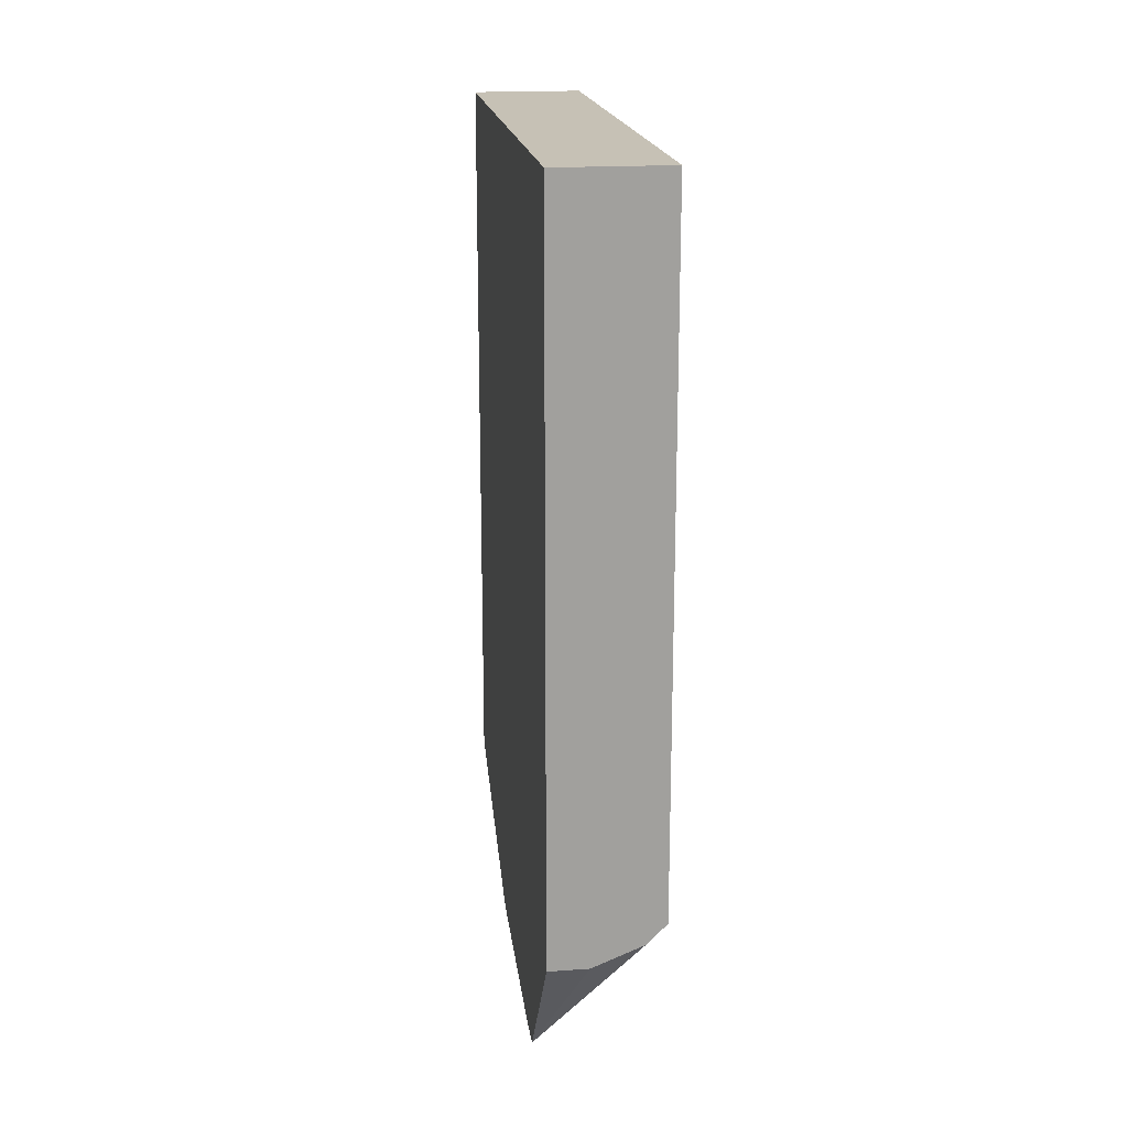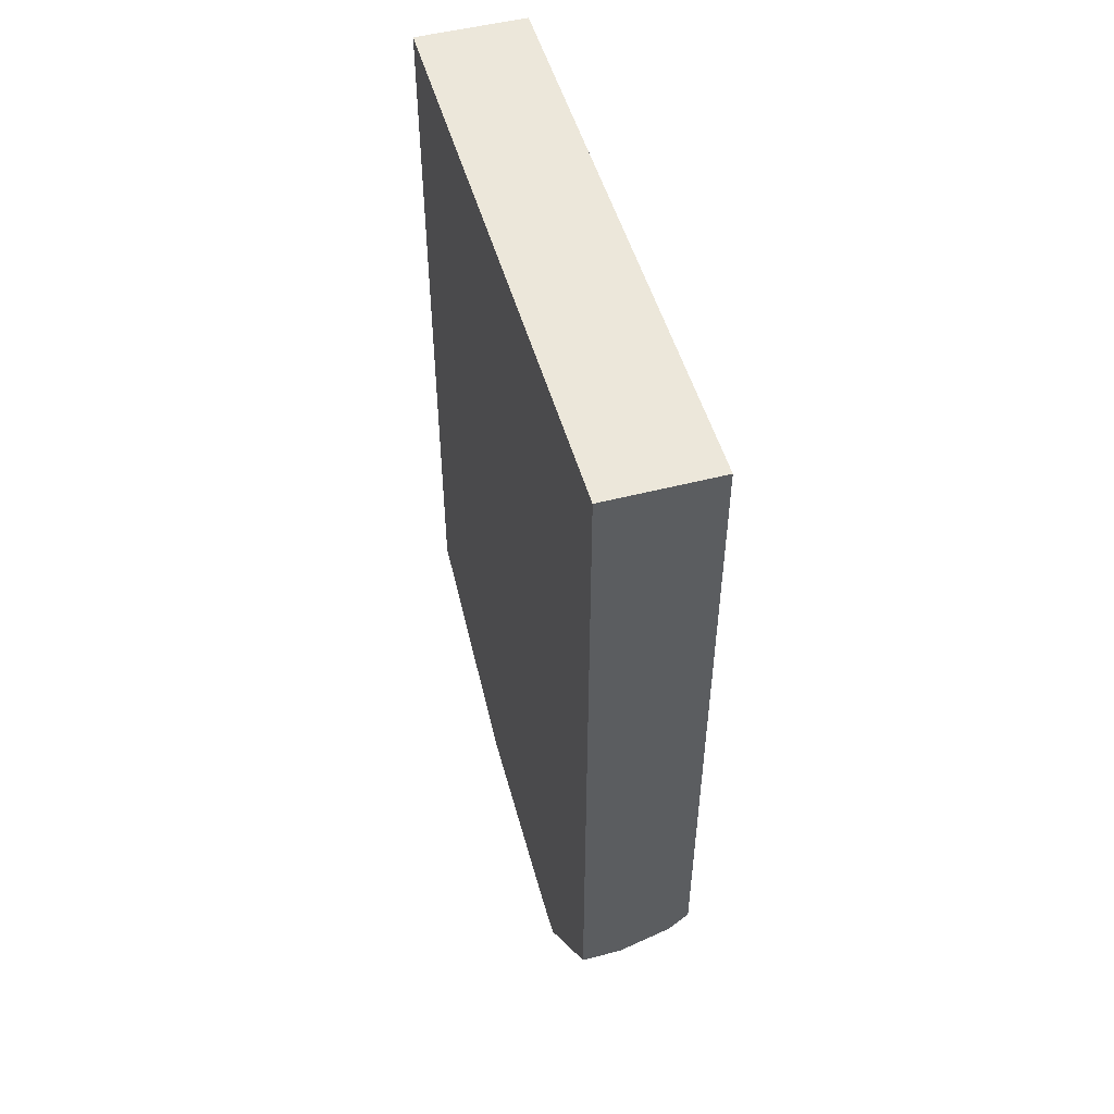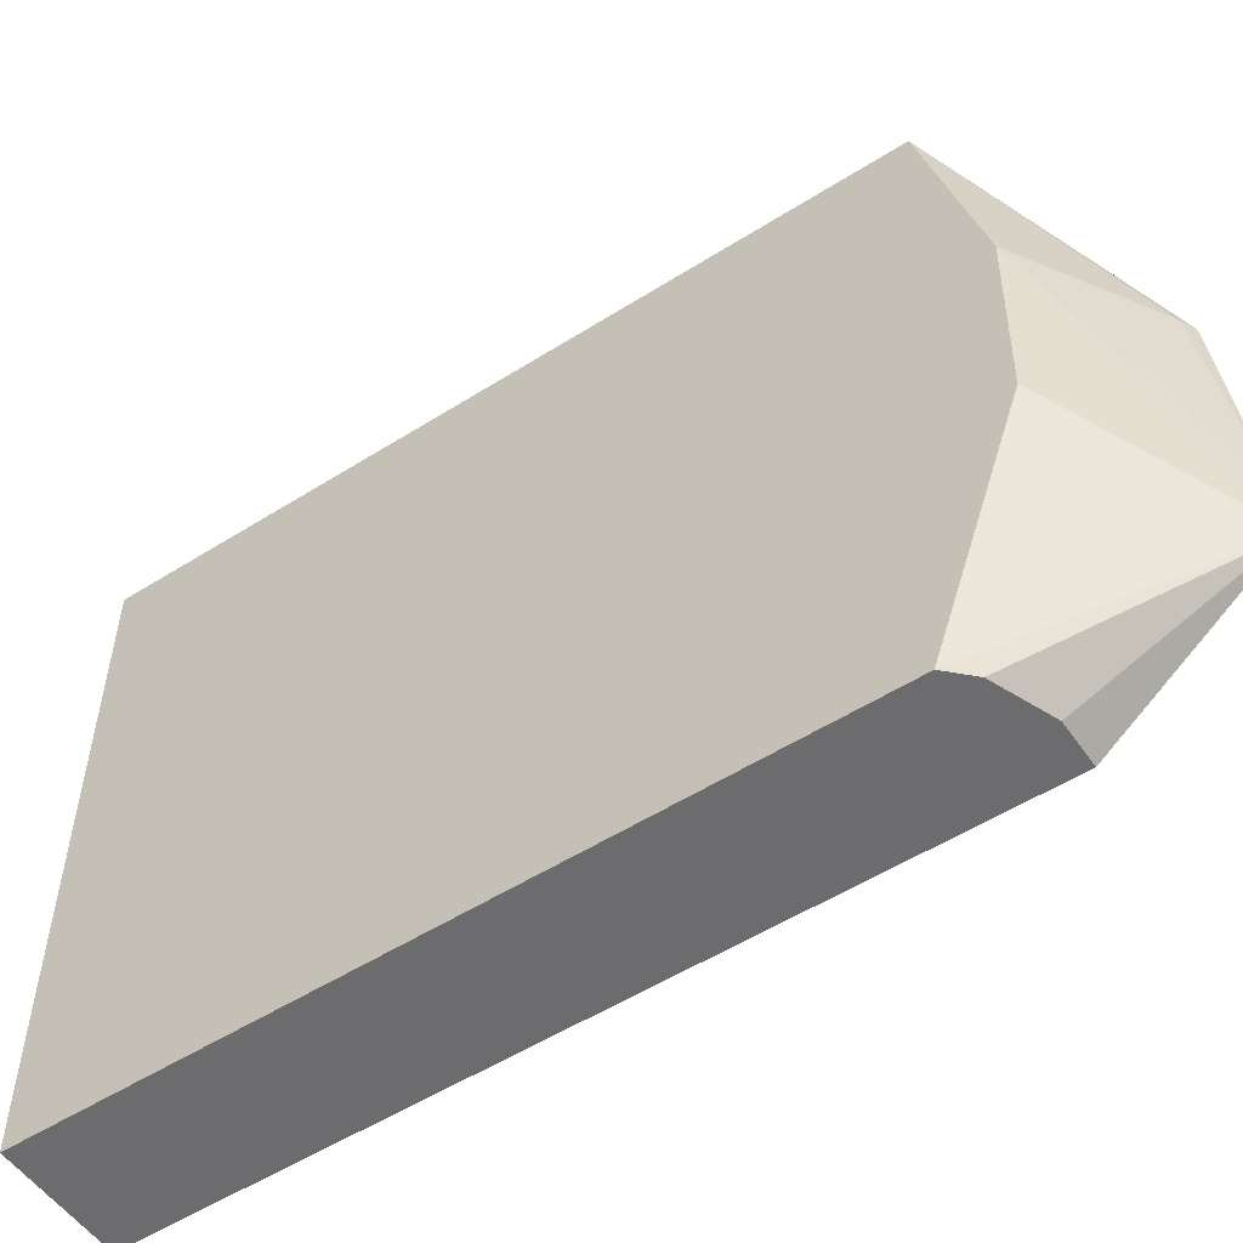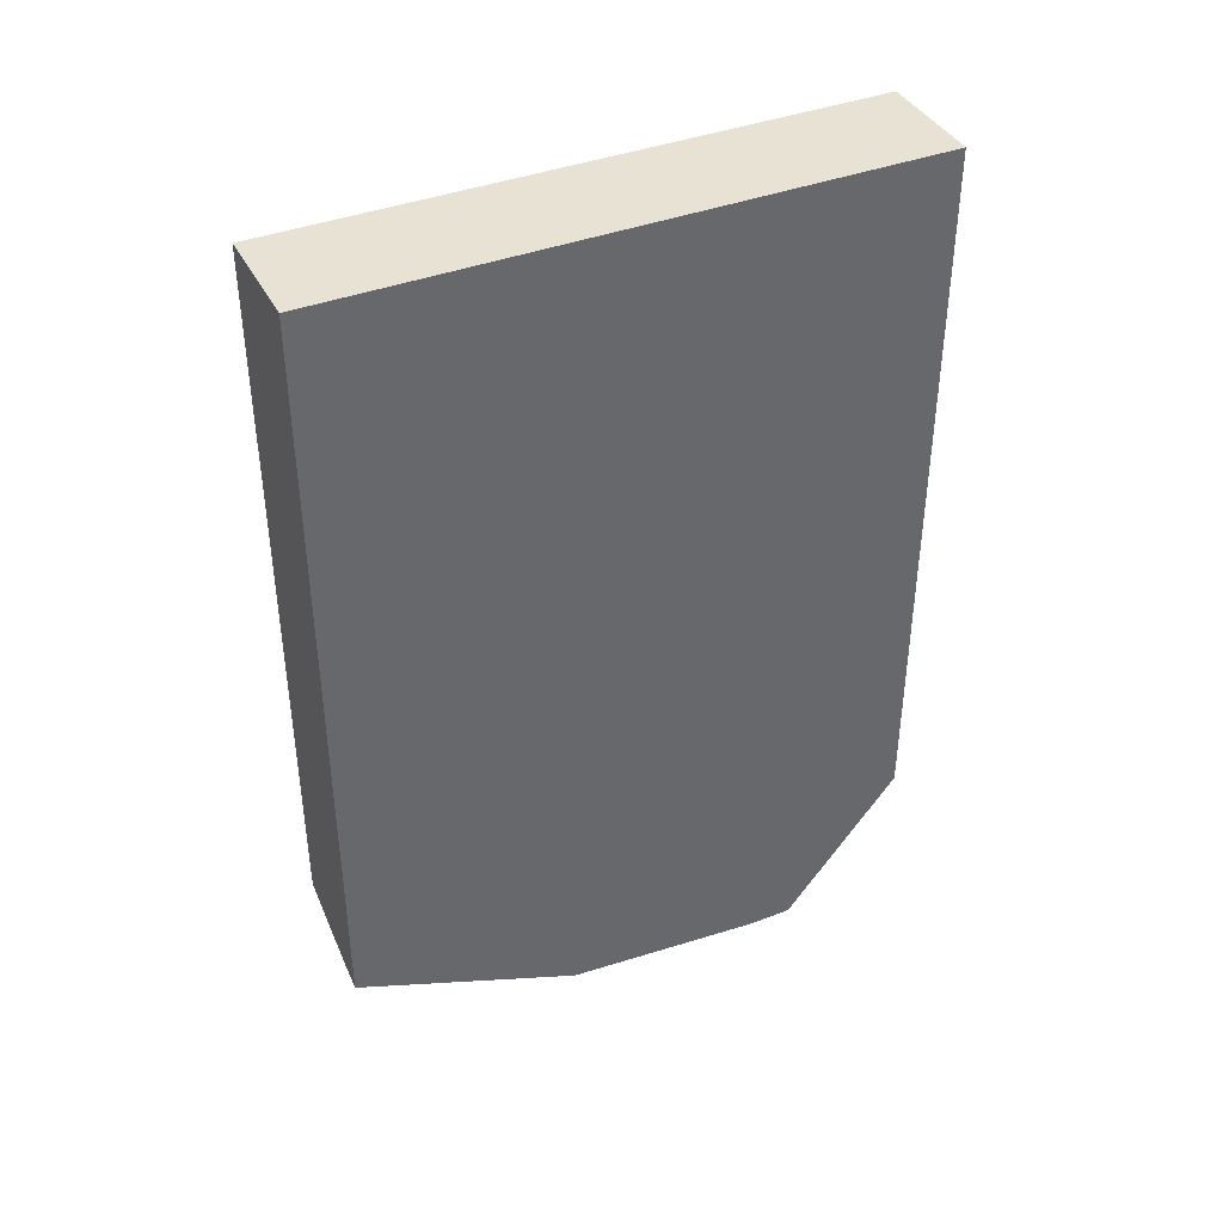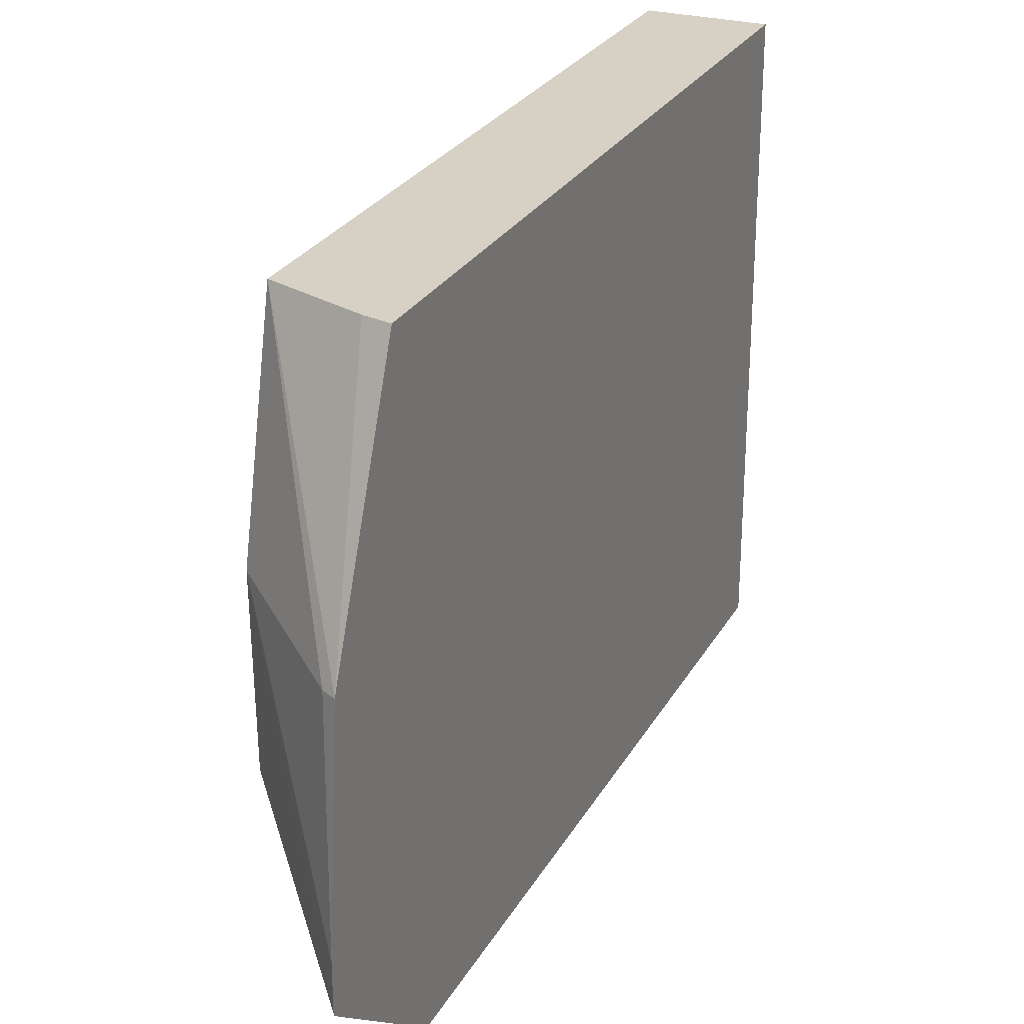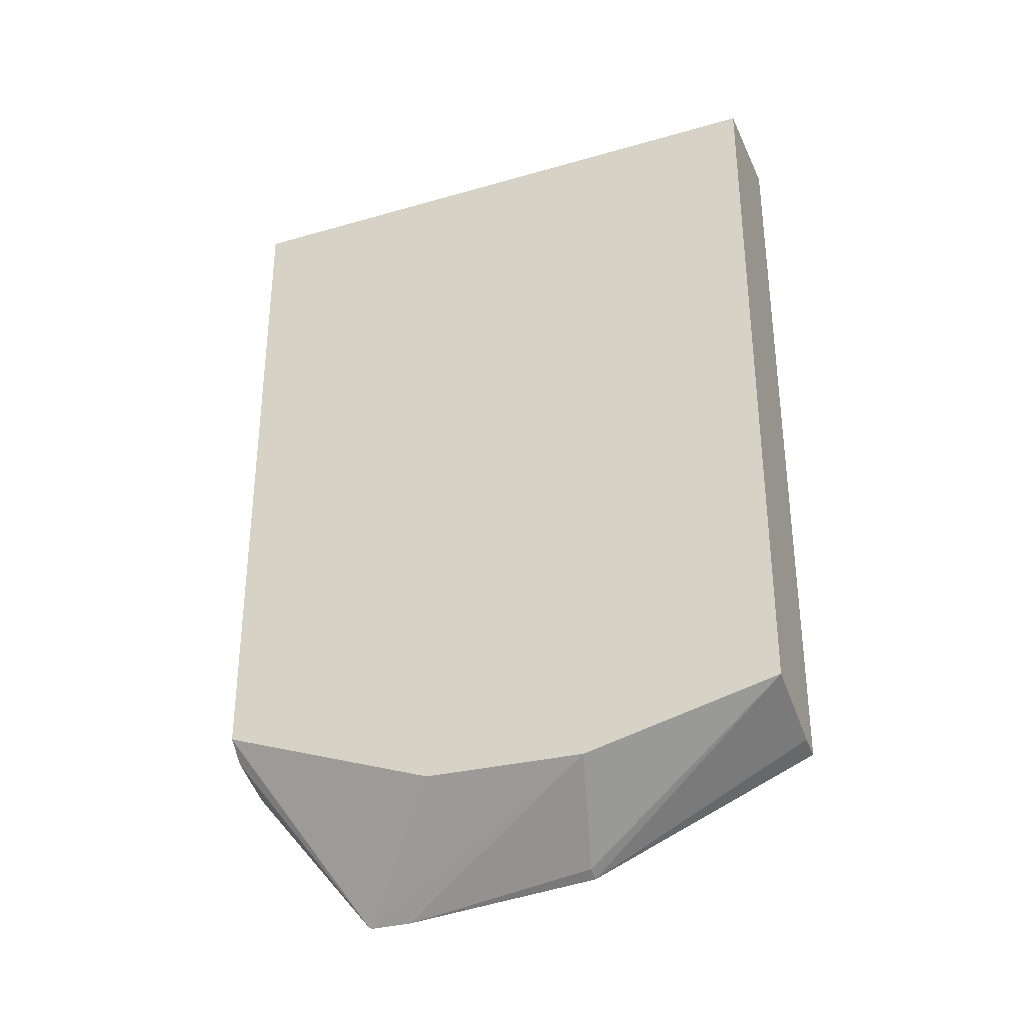
<metadata>
{"format":"obj","ext":"obj","renderer":"f3d","projection":"perspective","resolution":1024,"background":"white","views":[{"elev":18.7,"azim":-7.6,"up":"+Z"},{"elev":50.9,"azim":-15.7,"up":"+Z"},{"elev":-53.8,"azim":124.0,"up":"+Y"},{"elev":39.8,"azim":-115.4,"up":"+Z"},{"elev":27.0,"azim":-156.2,"up":"+Y"},{"elev":-32.1,"azim":111.9,"up":"+Z"}]}
</metadata>
<code>
v -0.2965 -0.3493 -0.5832
v -0.2965 -0.2971 -0.6483
v -0.2786 -0.3493 -0.5832
v -0.2965 -0.3493 -0.2591
v -0.2965 -0.2953 -0.6487
v -0.2465 -0.2465 -0.601
v -0.2465 -0.2478 -0.6006
v -0.2465 -0.3493 -0.5649
v -0.2555 -0.3493 -0.5739
v -0.2465 -0.3493 -0.2591
v -0.2965 -0.08247 -0.2591
v -0.2965 -0.2767 -0.6487
v -0.2465 -0.1722 -0.6026
v -0.2465 -0.08247 -0.2591
v -0.2965 -0.08247 -0.5972
v -0.2965 -0.1857 -0.6404
v -0.2909 -0.1857 -0.6376
v -0.2465 -0.08247 -0.5809
v -0.2854 -0.08247 -0.5947
f 6 8 7
f 5 13 6
f 6 13 18
f 6 18 14
f 6 14 10
f 6 10 8
f 11 14 18
f 4 14 11
f 11 19 15
f 12 16 17
f 12 17 13
f 13 17 18
f 15 19 16
f 5 12 13
f 16 18 17
f 11 18 19
f 16 19 18
f 2 7 8
f 2 9 3
f 1 2 3
f 1 3 9
f 1 9 8
f 1 8 10
f 1 10 4
f 4 10 14
f 1 11 15
f 1 4 11
f 1 16 12
f 1 12 5
f 1 5 2
f 2 5 6
f 2 6 7
f 2 8 9
f 1 15 16

</code>
